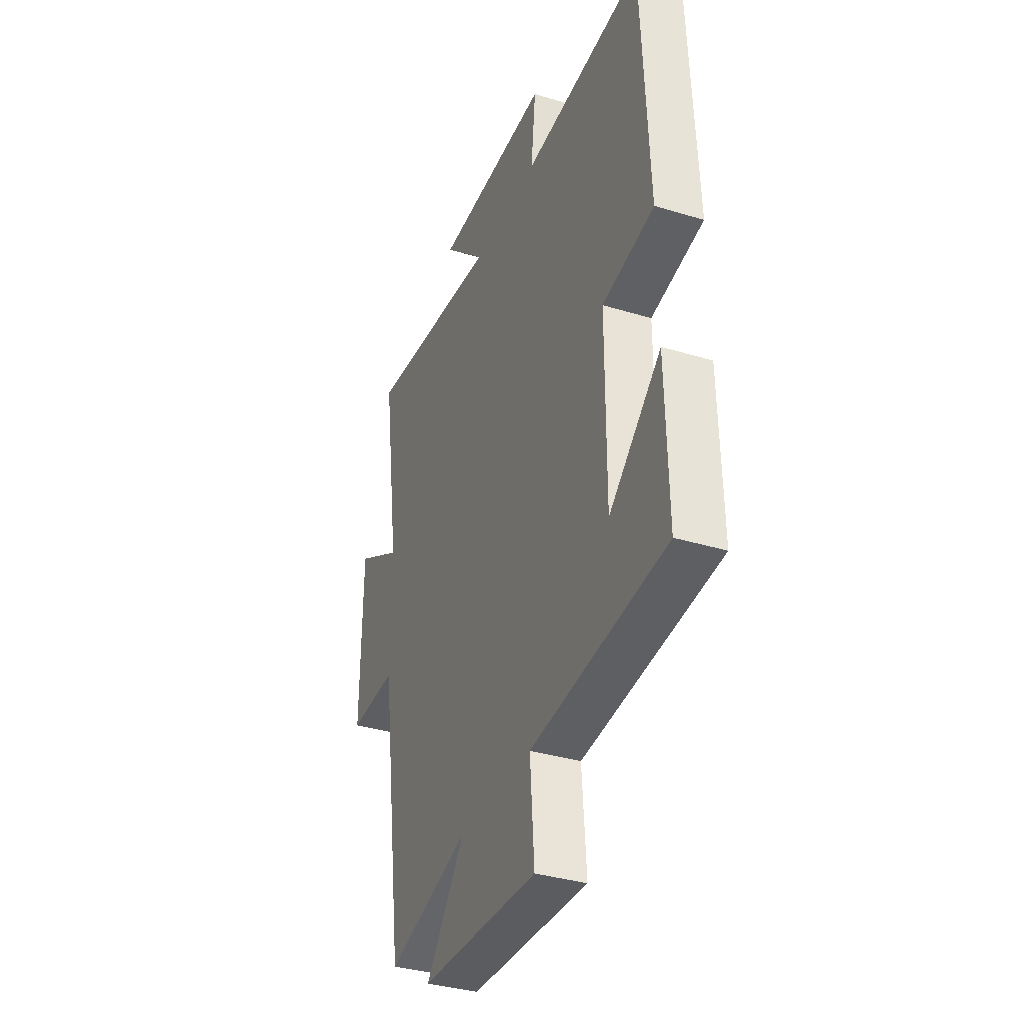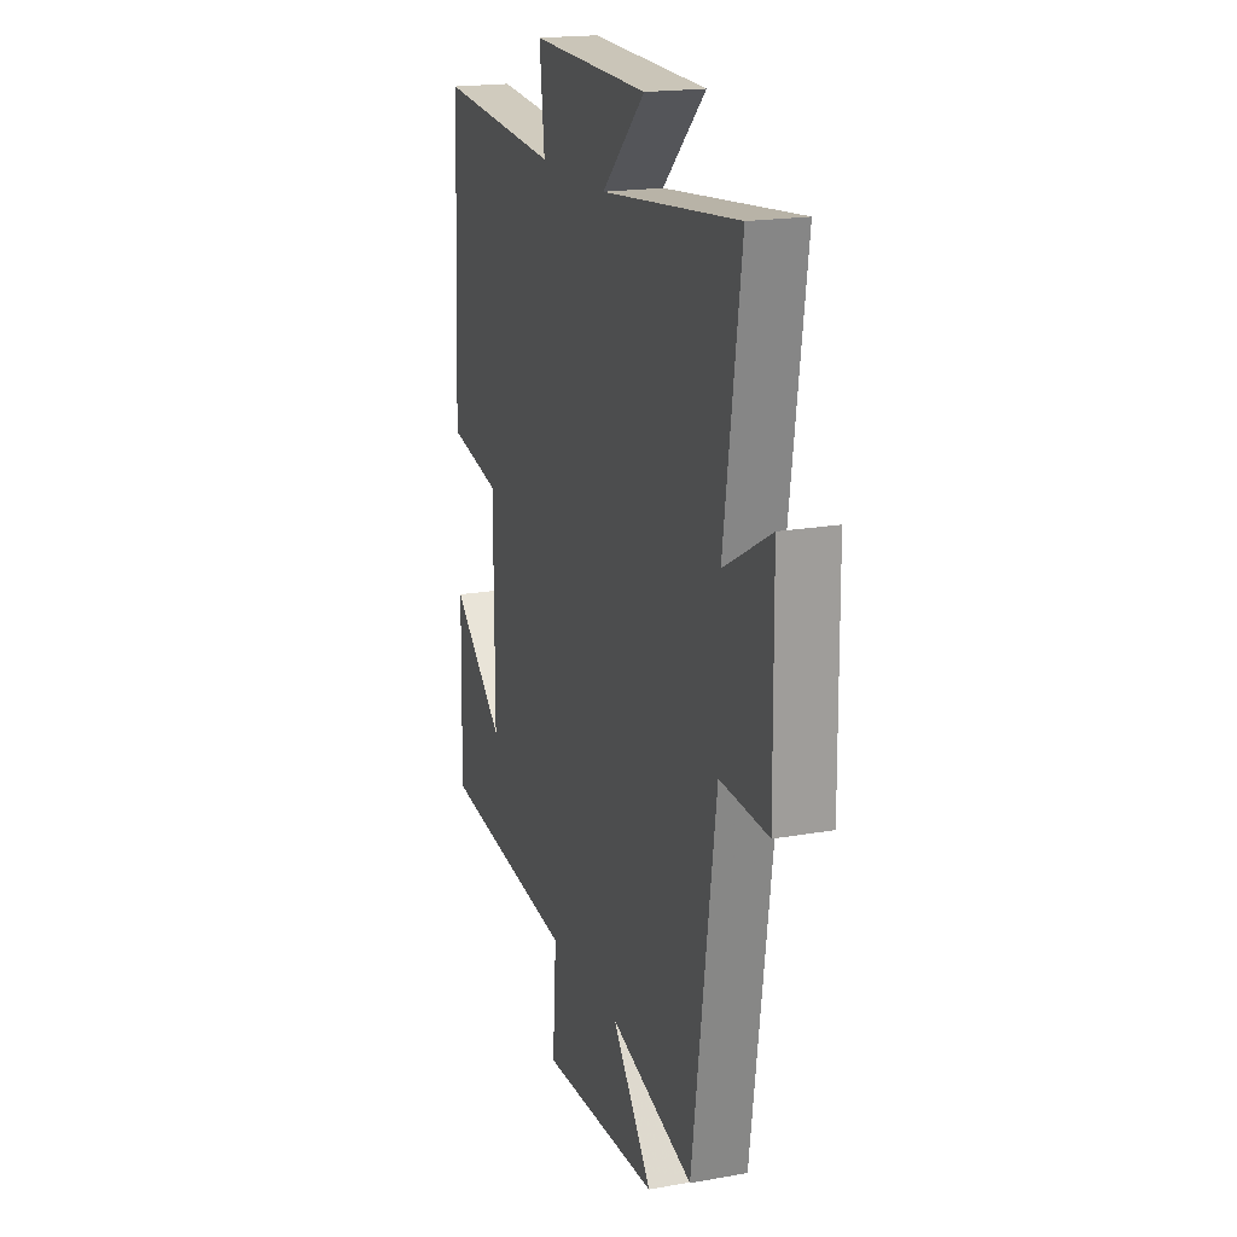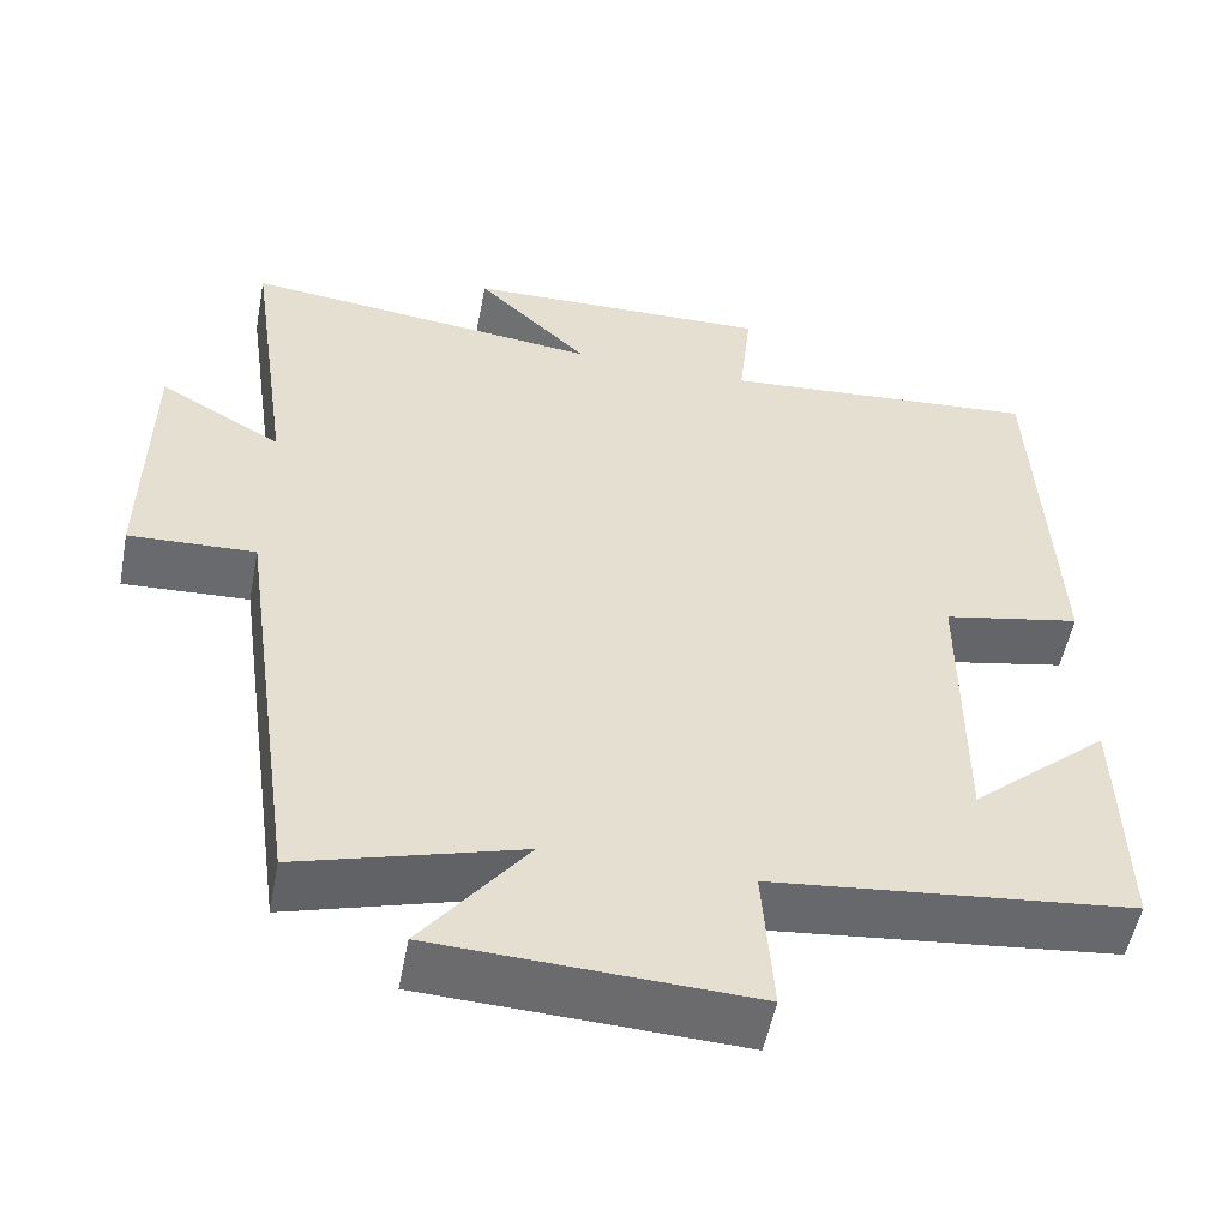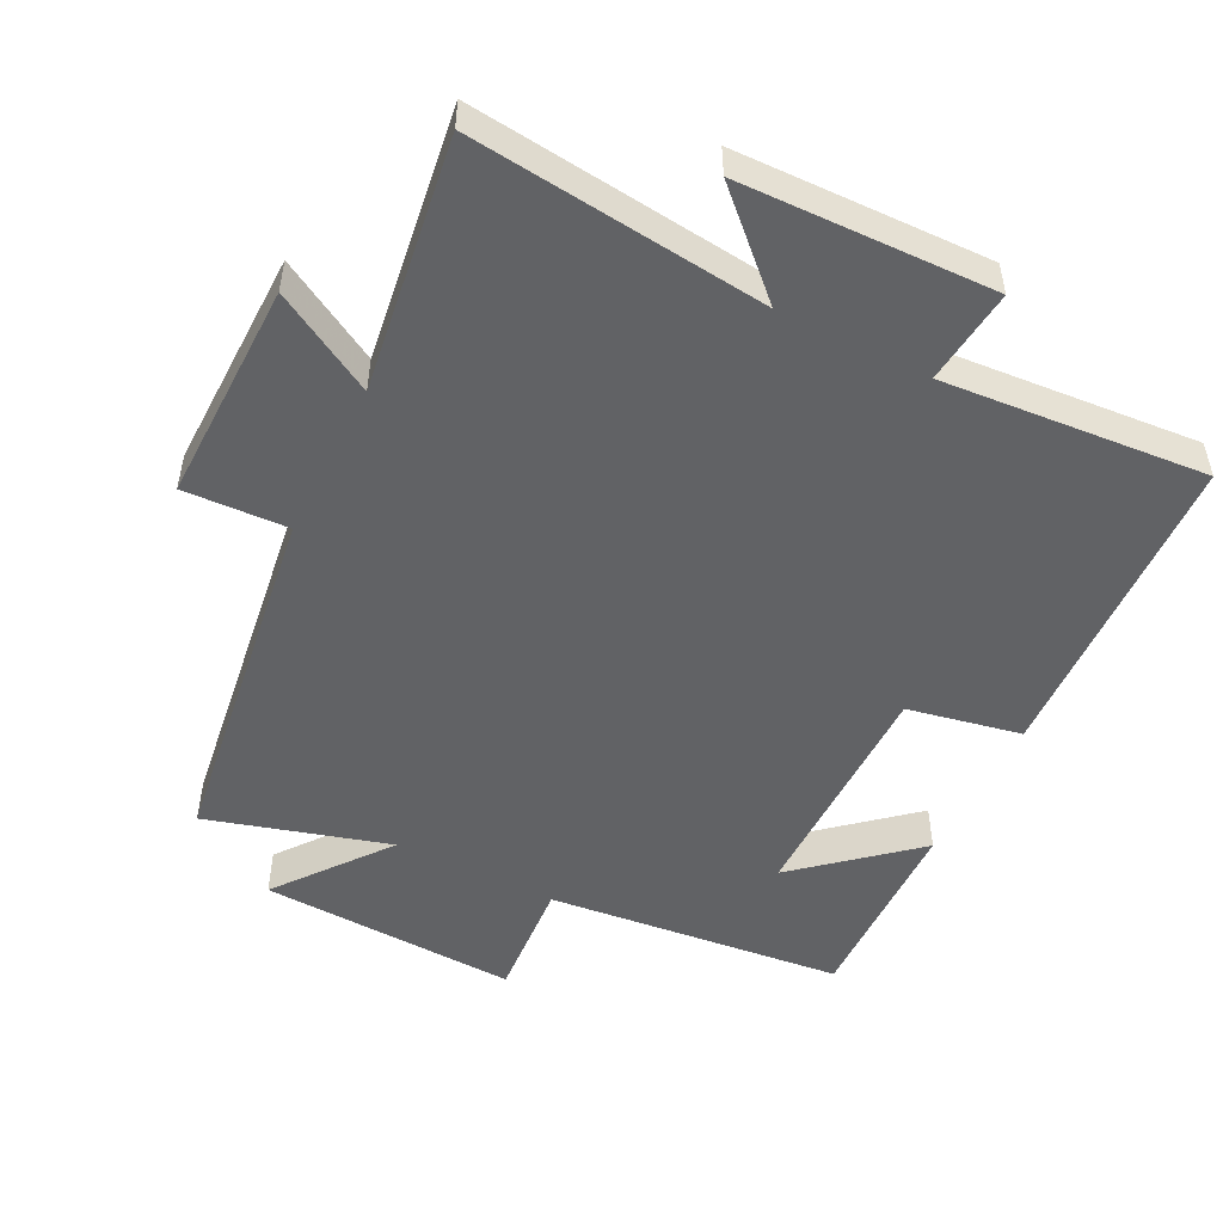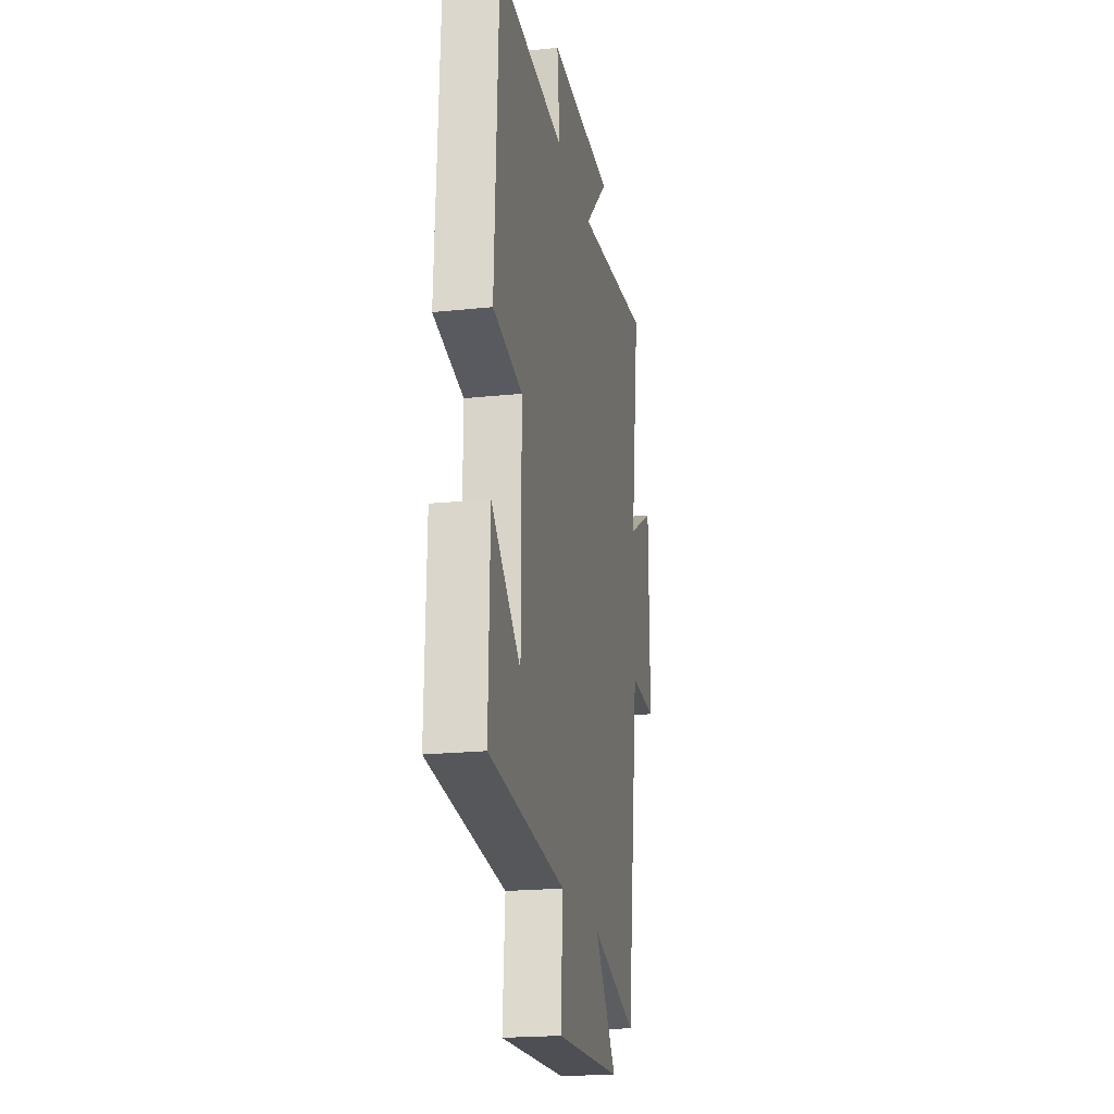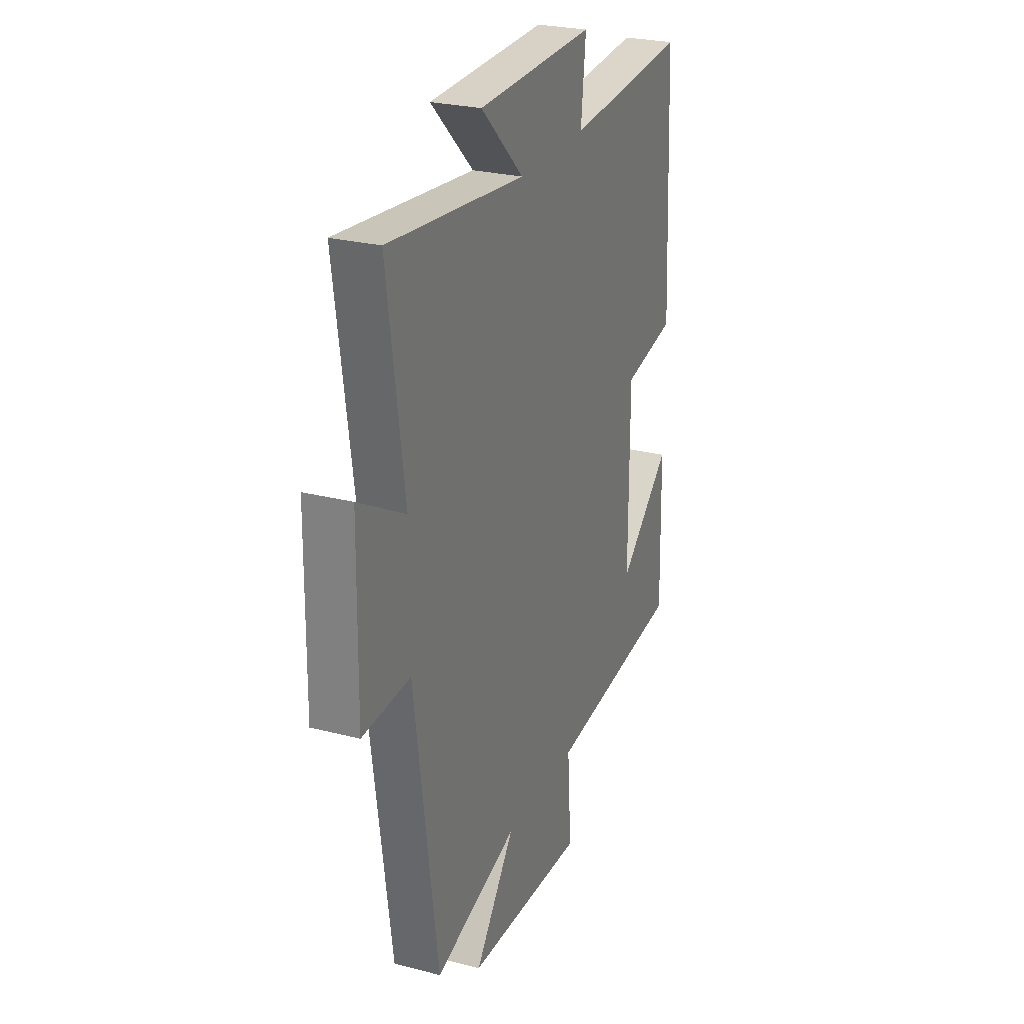
<metadata>
{"format":"obj","ext":"obj","renderer":"f3d","projection":"perspective","resolution":1024,"background":"white","views":[{"elev":-35.9,"azim":68.2,"up":"+Z"},{"elev":19.0,"azim":-108.8,"up":"+Z"},{"elev":-53.3,"azim":-10.9,"up":"+Z"},{"elev":-50.6,"azim":-26.8,"up":"+Y"},{"elev":-20.7,"azim":100.7,"up":"+Z"},{"elev":26.1,"azim":-67.8,"up":"+Z"}]}
</metadata>
<code>
v 0.507 0.07 -0.454
v 0.076 0.07 -0.5
v 0.089 0.07 -0.678
v -0.287 0.07 -0.662
v -0.162 0.07 -0.5
v -0.426 0.07 -0.577
v -0.5 0.07 -0.054
v -0.651 0.07 -0.061
v -0.647 0.07 0.261
v -0.5 0.07 0.178
v -0.553 0.07 0.547
v -0.123 0.07 0.5
v -0.258 0.07 0.629
v 0.11 0.07 0.639
v 0.095 0.07 0.5
v 0.478 0.07 0.531
v 0.5 0.07 0.065
v 0.335 0.07 0.032
v 0.335 0.07 -0.31
v 0.5 0.07 -0.167
v 0.507 0 -0.454
v 0.076 0 -0.5
v 0.089 0 -0.678
v -0.287 0 -0.662
v -0.162 0 -0.5
v -0.426 0 -0.577
v -0.5 0 -0.054
v -0.651 0 -0.061
v -0.647 0 0.261
v -0.5 0 0.178
v -0.553 0 0.547
v -0.123 0 0.5
v -0.258 0 0.629
v 0.11 0 0.639
v 0.095 0 0.5
v 0.478 0 0.531
v 0.5 0 0.065
v 0.335 0 0.032
v 0.335 0 -0.31
v 0.5 0 -0.167
f 19 20 1
f 15 16 17 18
f 15 18 19
f 12 13 14 15
f 12 15 19
f 10 11 12 19
f 7 8 9 10
f 7 10 19
f 6 7 19
f 5 6 19
f 2 3 4 5
f 1 2 5 19
f 21 40 39
f 38 37 36 35
f 39 38 35
f 35 34 33 32
f 39 35 32
f 39 32 31 30
f 30 29 28 27
f 39 30 27
f 39 27 26
f 39 26 25
f 25 24 23 22
f 39 25 22 21
f 1 21 22 2
f 2 22 23 3
f 3 23 24 4
f 4 24 25 5
f 5 25 26 6
f 6 26 27 7
f 7 27 28 8
f 8 28 29 9
f 9 29 30 10
f 10 30 31 11
f 11 31 32 12
f 12 32 33 13
f 13 33 34 14
f 14 34 35 15
f 15 35 36 16
f 16 36 37 17
f 17 37 38 18
f 18 38 39 19
f 19 39 40 20
f 20 40 21 1

</code>
